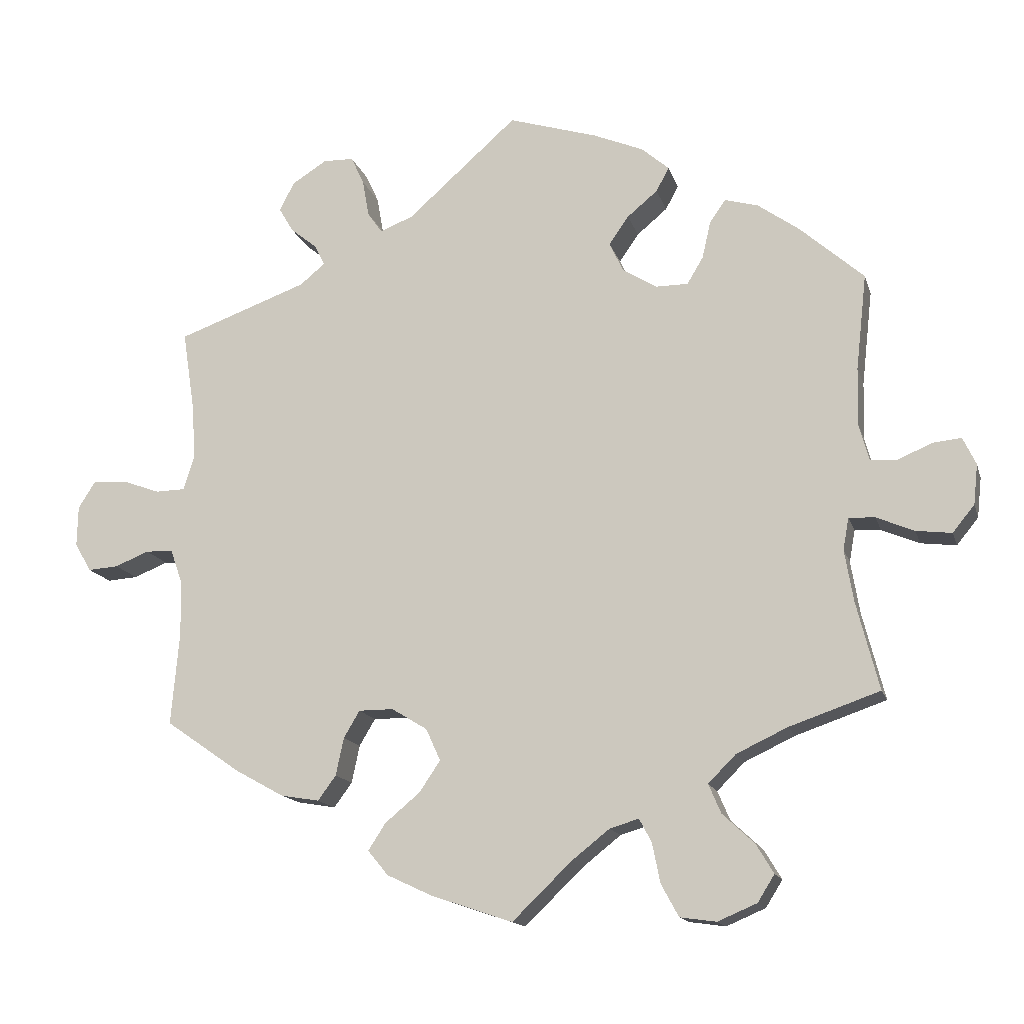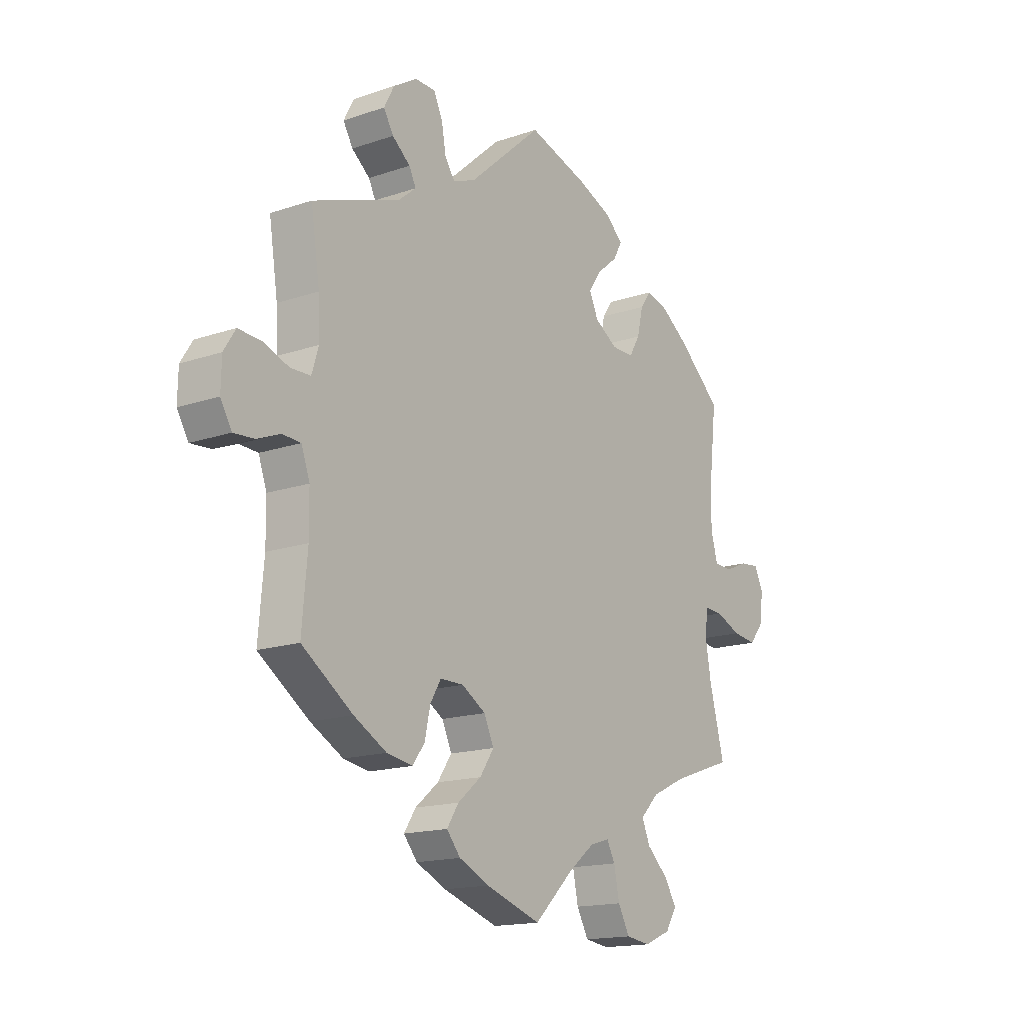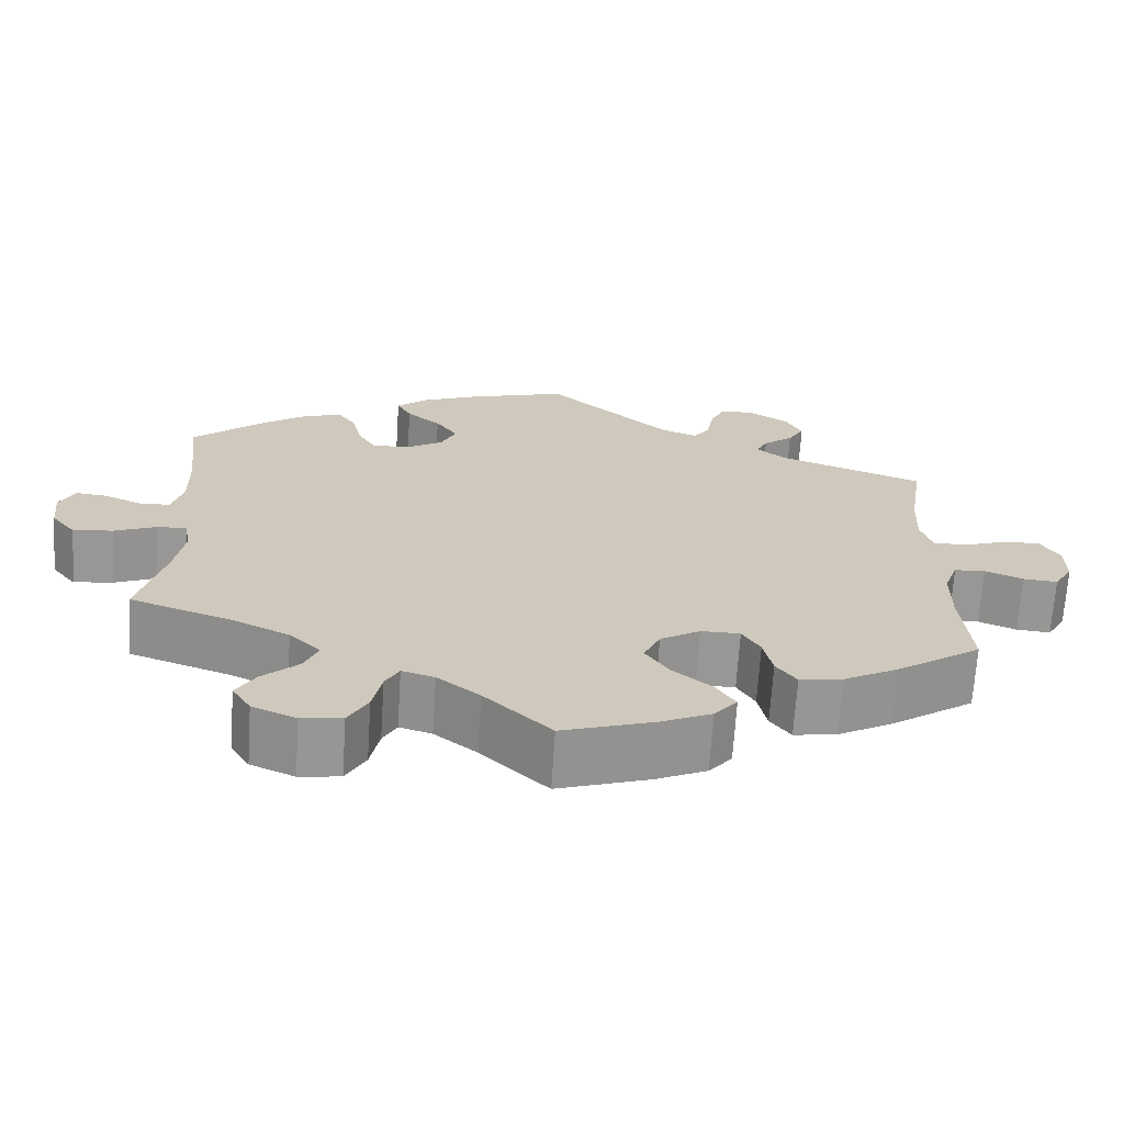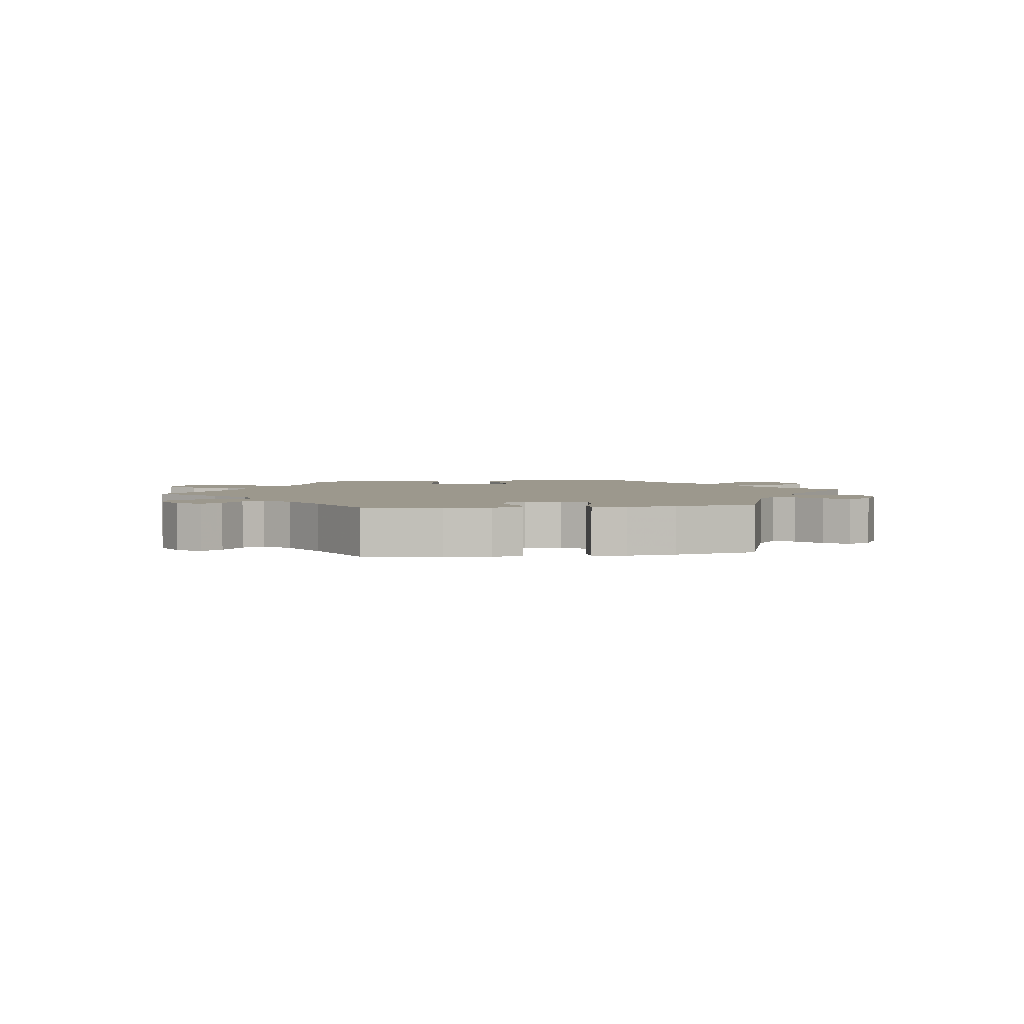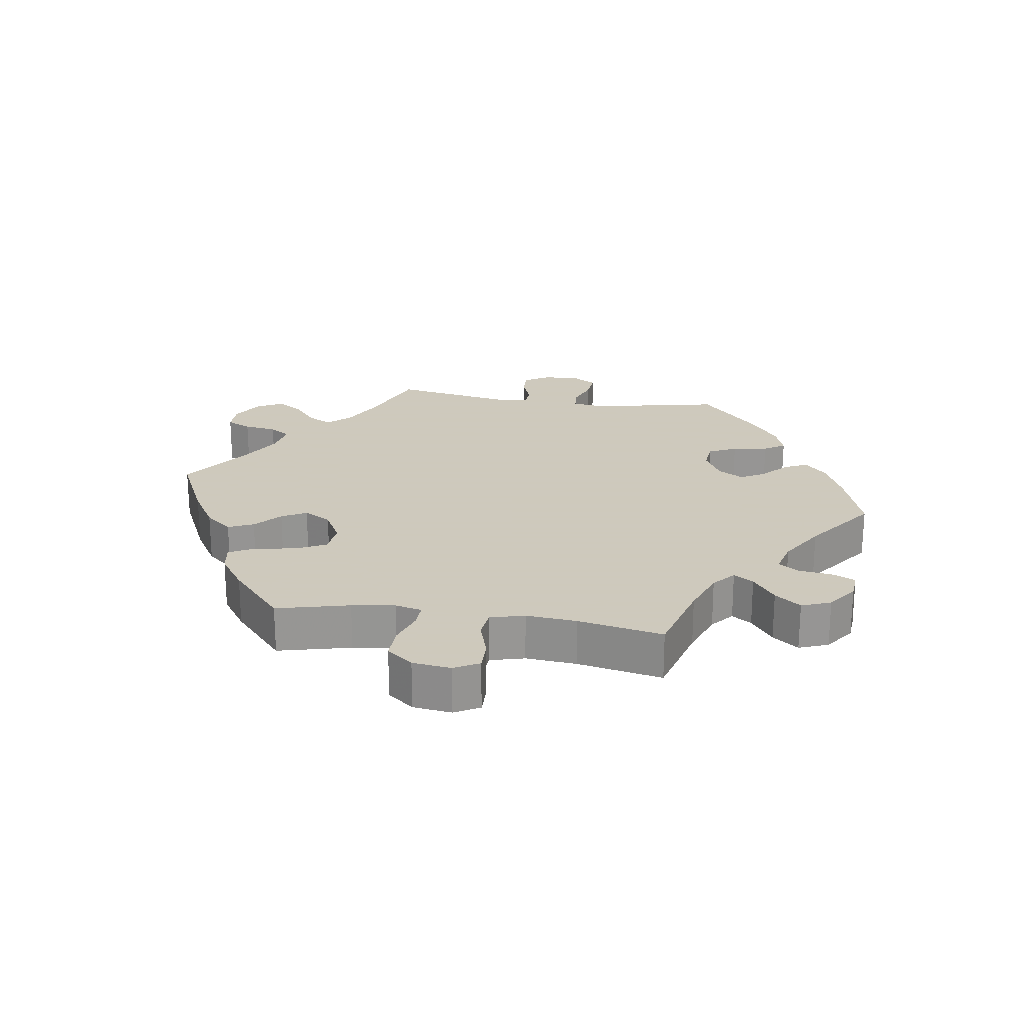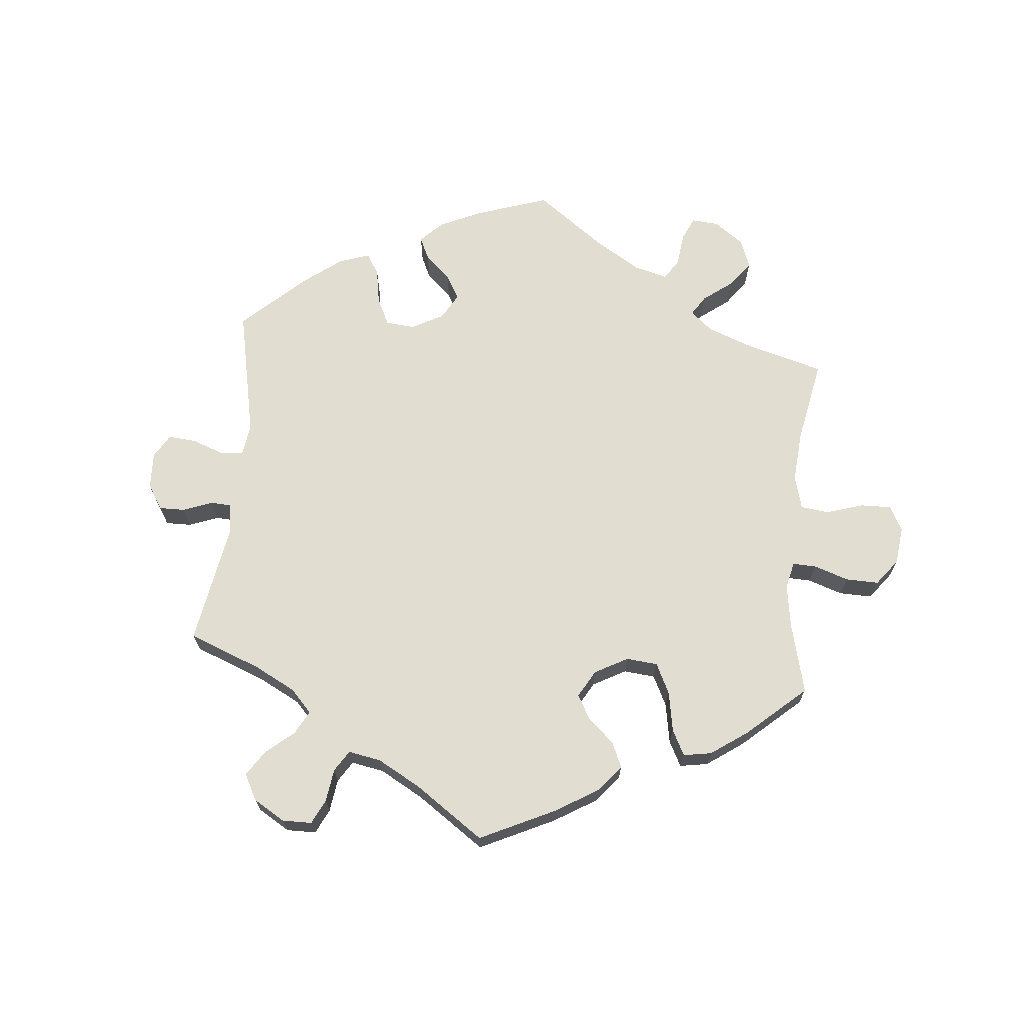
<metadata>
{"format":"obj","ext":"obj","renderer":"f3d","projection":"perspective","resolution":1024,"background":"white","views":[{"elev":-14.9,"azim":-165.3,"up":"+Z"},{"elev":-16.0,"azim":125.3,"up":"+Z"},{"elev":-68.1,"azim":-3.7,"up":"+Z"},{"elev":3.0,"azim":-38.7,"up":"+Y"},{"elev":22.6,"azim":-141.3,"up":"+Y"},{"elev":68.6,"azim":125.3,"up":"+Y"}]}
</metadata>
<code>
v -0.082 0.07 -0.499
v -0.134 0.07 -0.458
v -0.174 0.07 -0.446
v -0.191 0.07 -0.478
v -0.202 0.07 -0.533
v -0.226 0.07 -0.577
v -0.276 0.07 -0.584
v -0.33 0.07 -0.561
v -0.353 0.07 -0.524
v -0.329 0.07 -0.484
v -0.285 0.07 -0.443
v -0.268 0.07 -0.403
v -0.306 0.07 -0.365
v -0.376 0.07 -0.332
v -0.501 0.07 -0.289
v -0.47 0.07 -0.168
v -0.458 0.07 -0.096
v -0.466 0.07 -0.052
v -0.502 0.07 -0.054
v -0.554 0.07 -0.076
v -0.603 0.07 -0.082
v -0.633 0.07 -0.045
v -0.639 0.07 0.01
v -0.621 0.07 0.048
v -0.582 0.07 0.044
v -0.535 0.07 0.024
v -0.498 0.07 0.026
v -0.484 0.07 0.077
v -0.486 0.07 0.157
v -0.501 0.07 0.289
v -0.413 0.07 0.367
v -0.356 0.07 0.408
v -0.31 0.07 0.421
v -0.288 0.07 0.39
v -0.276 0.07 0.338
v -0.254 0.07 0.301
v -0.209 0.07 0.301
v -0.162 0.07 0.33
v -0.143 0.07 0.371
v -0.17 0.07 0.41
v -0.212 0.07 0.445
v -0.23 0.07 0.478
v -0.192 0.07 0.511
v -0.123 0.07 0.54
v 0 0.07 0.578
v 0.152 0.07 0.443
v 0.198 0.07 0.425
v 0.218 0.07 0.454
v 0.227 0.07 0.505
v 0.245 0.07 0.544
v 0.287 0.07 0.545
v 0.335 0.07 0.515
v 0.356 0.07 0.475
v 0.336 0.07 0.441
v 0.299 0.07 0.411
v 0.285 0.07 0.383
v 0.32 0.07 0.354
v 0.5 0.07 0.289
v 0.482 0.07 0.171
v 0.479 0.07 0.1
v 0.493 0.07 0.055
v 0.534 0.07 0.054
v 0.586 0.07 0.073
v 0.633 0.07 0.076
v 0.657 0.07 0.038
v 0.658 0.07 -0.018
v 0.635 0.07 -0.057
v 0.593 0.07 -0.054
v 0.546 0.07 -0.035
v 0.508 0.07 -0.037
v 0.491 0.07 -0.085
v 0.49 0.07 -0.161
v 0.501 0.07 -0.288
v 0.397 0.07 -0.36
v 0.33 0.07 -0.397
v 0.277 0.07 -0.406
v 0.252 0.07 -0.372
v 0.241 0.07 -0.32
v 0.219 0.07 -0.283
v 0.171 0.07 -0.283
v 0.122 0.07 -0.313
v 0.102 0.07 -0.357
v 0.131 0.07 -0.4
v 0.179 0.07 -0.44
v 0.203 0.07 -0.477
v 0.175 0.07 -0.511
v 0.113 0.07 -0.54
v 0 0.07 -0.578
v -0.082 0 -0.499
v -0.134 0 -0.458
v -0.174 0 -0.446
v -0.191 0 -0.478
v -0.202 0 -0.533
v -0.226 0 -0.577
v -0.276 0 -0.584
v -0.33 0 -0.561
v -0.353 0 -0.524
v -0.329 0 -0.484
v -0.285 0 -0.443
v -0.268 0 -0.403
v -0.306 0 -0.365
v -0.376 0 -0.332
v -0.501 0 -0.289
v -0.47 0 -0.168
v -0.458 0 -0.096
v -0.466 0 -0.052
v -0.502 0 -0.054
v -0.554 0 -0.076
v -0.603 0 -0.082
v -0.633 0 -0.045
v -0.639 0 0.01
v -0.621 0 0.048
v -0.582 0 0.044
v -0.535 0 0.024
v -0.498 0 0.026
v -0.484 0 0.077
v -0.486 0 0.157
v -0.501 0 0.289
v -0.413 0 0.367
v -0.356 0 0.408
v -0.31 0 0.421
v -0.288 0 0.39
v -0.276 0 0.338
v -0.254 0 0.301
v -0.209 0 0.301
v -0.162 0 0.33
v -0.143 0 0.371
v -0.17 0 0.41
v -0.212 0 0.445
v -0.23 0 0.478
v -0.192 0 0.511
v -0.123 0 0.54
v 0 0 0.578
v 0.152 0 0.443
v 0.198 0 0.425
v 0.218 0 0.454
v 0.227 0 0.505
v 0.245 0 0.544
v 0.287 0 0.545
v 0.335 0 0.515
v 0.356 0 0.475
v 0.336 0 0.441
v 0.299 0 0.411
v 0.285 0 0.383
v 0.32 0 0.354
v 0.5 0 0.289
v 0.482 0 0.171
v 0.479 0 0.1
v 0.493 0 0.055
v 0.534 0 0.054
v 0.586 0 0.073
v 0.633 0 0.076
v 0.657 0 0.038
v 0.658 0 -0.018
v 0.635 0 -0.057
v 0.593 0 -0.054
v 0.546 0 -0.035
v 0.508 0 -0.037
v 0.491 0 -0.085
v 0.49 0 -0.161
v 0.501 0 -0.288
v 0.397 0 -0.36
v 0.33 0 -0.397
v 0.277 0 -0.406
v 0.252 0 -0.372
v 0.241 0 -0.32
v 0.219 0 -0.283
v 0.171 0 -0.283
v 0.122 0 -0.313
v 0.102 0 -0.357
v 0.131 0 -0.4
v 0.179 0 -0.44
v 0.203 0 -0.477
v 0.175 0 -0.511
v 0.113 0 -0.54
v 0 0 -0.578
f 87 88 1
f 86 87 1 2
f 83 84 85 86
f 82 83 86 2
f 81 82 2 3
f 80 81 3
f 75 76 77 78
f 75 78 79
f 72 73 74 75
f 71 72 75 79
f 70 71 79 80
f 66 67 68 69
f 66 69 70
f 65 66 70
f 62 63 64 65
f 61 62 65 70
f 60 61 70 80
f 57 58 59
f 56 57 59 60
f 52 53 54 55
f 52 55 56
f 51 52 56
f 48 49 50 51
f 47 48 51 56
f 46 47 56 60
f 40 41 42 43
f 39 40 43 44
f 32 33 34 35
f 32 35 36
f 29 30 31 32
f 28 29 32 36
f 27 28 36 37
f 23 24 25 26
f 23 26 27
f 22 23 27
f 19 20 21 22
f 18 19 22 27
f 14 15 16
f 13 14 16 17
f 12 13 17 18
f 8 9 10 11
f 8 11 12
f 7 8 12
f 4 5 6 7
f 3 4 7 12
f 39 44 45 46
f 38 39 46 60
f 37 38 60 80
f 18 27 37 80
f 3 12 18 80
f 89 176 175
f 90 89 175 174
f 174 173 172 171
f 90 174 171 170
f 91 90 170 169
f 91 169 168
f 166 165 164 163
f 167 166 163
f 163 162 161 160
f 167 163 160 159
f 168 167 159 158
f 157 156 155 154
f 158 157 154
f 158 154 153
f 153 152 151 150
f 158 153 150 149
f 168 158 149 148
f 147 146 145
f 148 147 145 144
f 143 142 141 140
f 144 143 140
f 144 140 139
f 139 138 137 136
f 144 139 136 135
f 148 144 135 134
f 131 130 129 128
f 132 131 128 127
f 123 122 121 120
f 124 123 120
f 120 119 118 117
f 124 120 117 116
f 125 124 116 115
f 114 113 112 111
f 115 114 111
f 115 111 110
f 110 109 108 107
f 115 110 107 106
f 104 103 102
f 105 104 102 101
f 106 105 101 100
f 99 98 97 96
f 100 99 96
f 100 96 95
f 95 94 93 92
f 100 95 92 91
f 134 133 132 127
f 148 134 127 126
f 168 148 126 125
f 168 125 115 106
f 168 106 100 91
f 1 89 90 2
f 2 90 91 3
f 3 91 92 4
f 4 92 93 5
f 5 93 94 6
f 6 94 95 7
f 7 95 96 8
f 8 96 97 9
f 9 97 98 10
f 10 98 99 11
f 11 99 100 12
f 12 100 101 13
f 13 101 102 14
f 14 102 103 15
f 15 103 104 16
f 16 104 105 17
f 17 105 106 18
f 18 106 107 19
f 19 107 108 20
f 20 108 109 21
f 21 109 110 22
f 22 110 111 23
f 23 111 112 24
f 24 112 113 25
f 25 113 114 26
f 26 114 115 27
f 27 115 116 28
f 28 116 117 29
f 29 117 118 30
f 30 118 119 31
f 31 119 120 32
f 32 120 121 33
f 33 121 122 34
f 34 122 123 35
f 35 123 124 36
f 36 124 125 37
f 37 125 126 38
f 38 126 127 39
f 39 127 128 40
f 40 128 129 41
f 41 129 130 42
f 42 130 131 43
f 43 131 132 44
f 44 132 133 45
f 45 133 134 46
f 46 134 135 47
f 47 135 136 48
f 48 136 137 49
f 49 137 138 50
f 50 138 139 51
f 51 139 140 52
f 52 140 141 53
f 53 141 142 54
f 54 142 143 55
f 55 143 144 56
f 56 144 145 57
f 57 145 146 58
f 58 146 147 59
f 59 147 148 60
f 60 148 149 61
f 61 149 150 62
f 62 150 151 63
f 63 151 152 64
f 64 152 153 65
f 65 153 154 66
f 66 154 155 67
f 67 155 156 68
f 68 156 157 69
f 69 157 158 70
f 70 158 159 71
f 71 159 160 72
f 72 160 161 73
f 73 161 162 74
f 74 162 163 75
f 75 163 164 76
f 76 164 165 77
f 77 165 166 78
f 78 166 167 79
f 79 167 168 80
f 80 168 169 81
f 81 169 170 82
f 82 170 171 83
f 83 171 172 84
f 84 172 173 85
f 85 173 174 86
f 86 174 175 87
f 87 175 176 88
f 88 176 89 1

</code>
